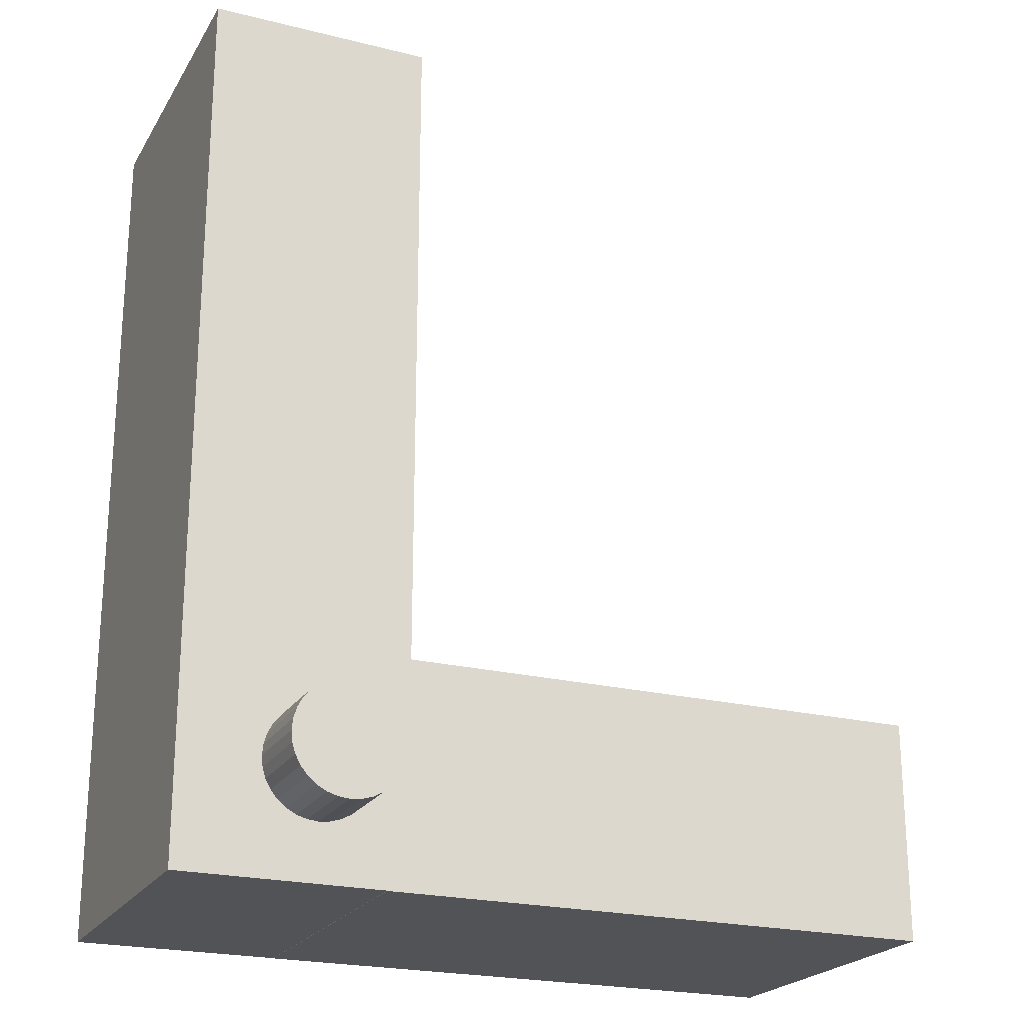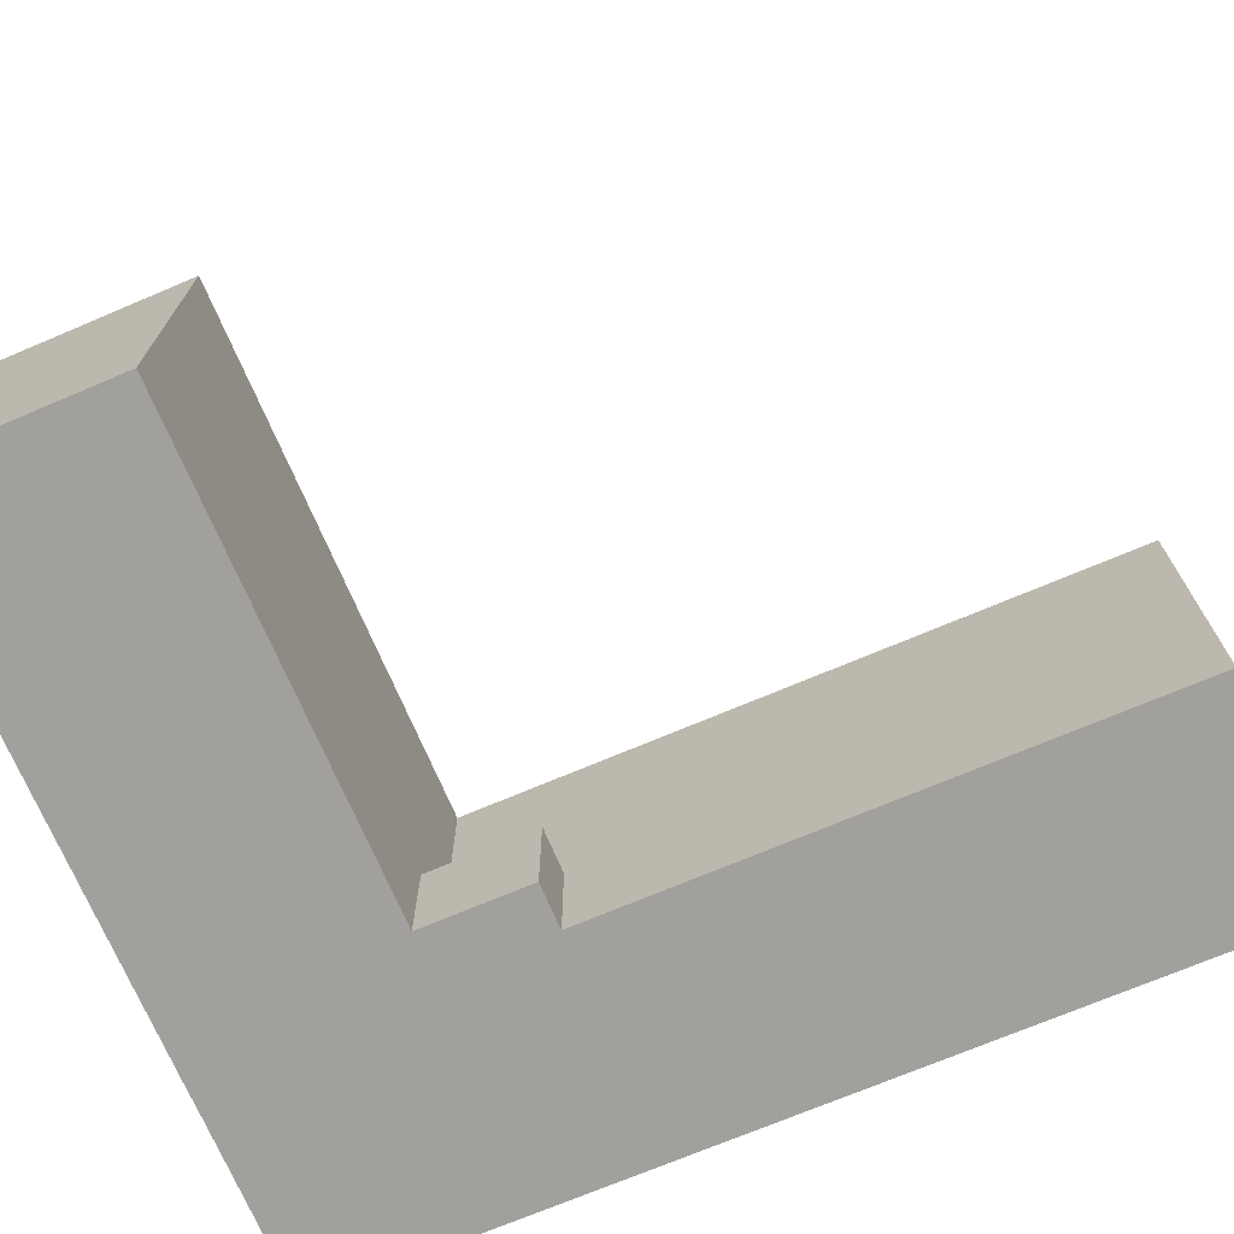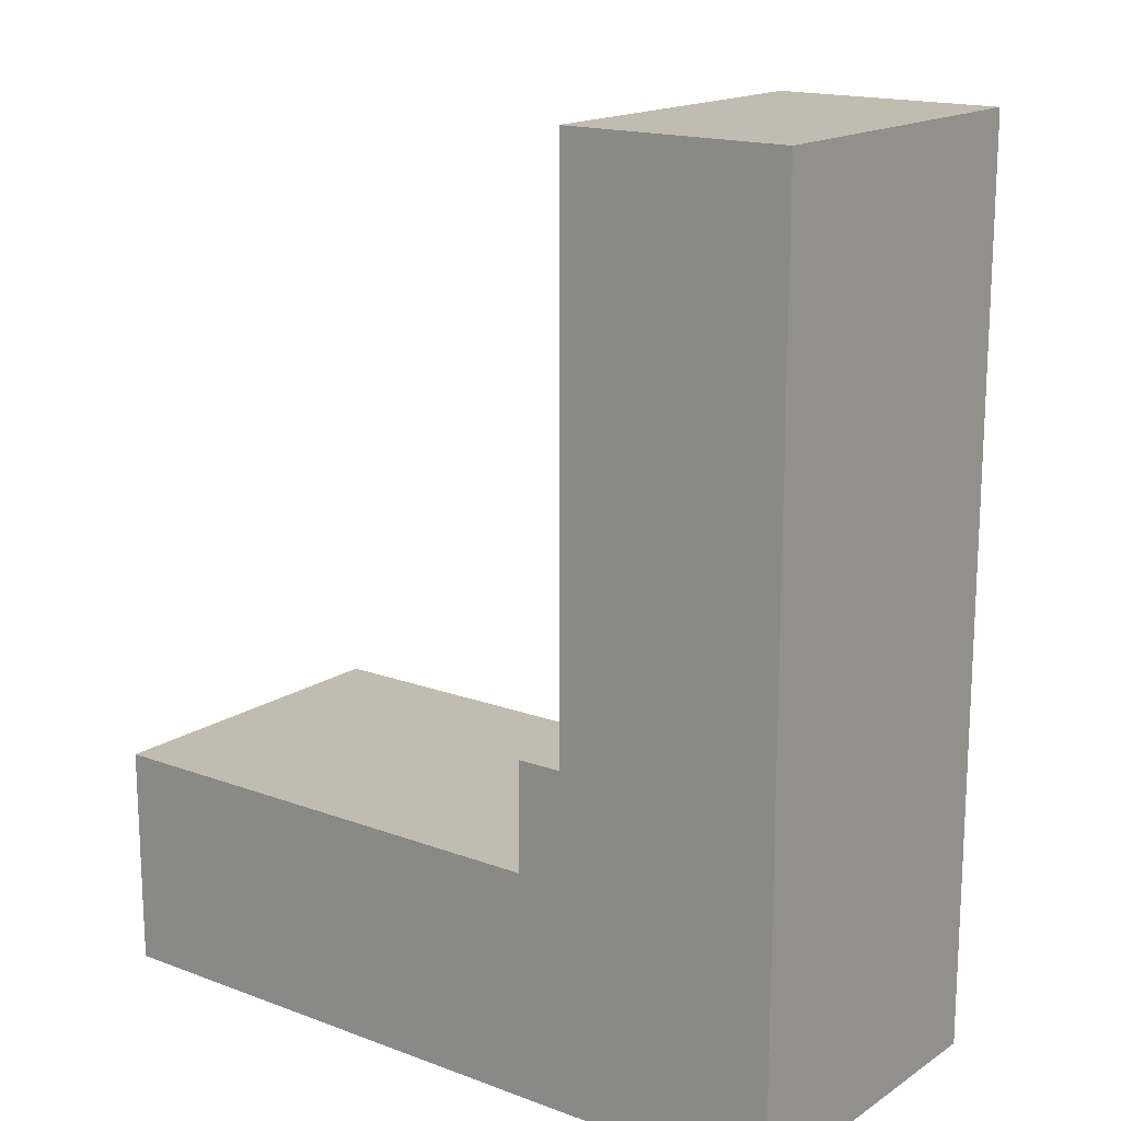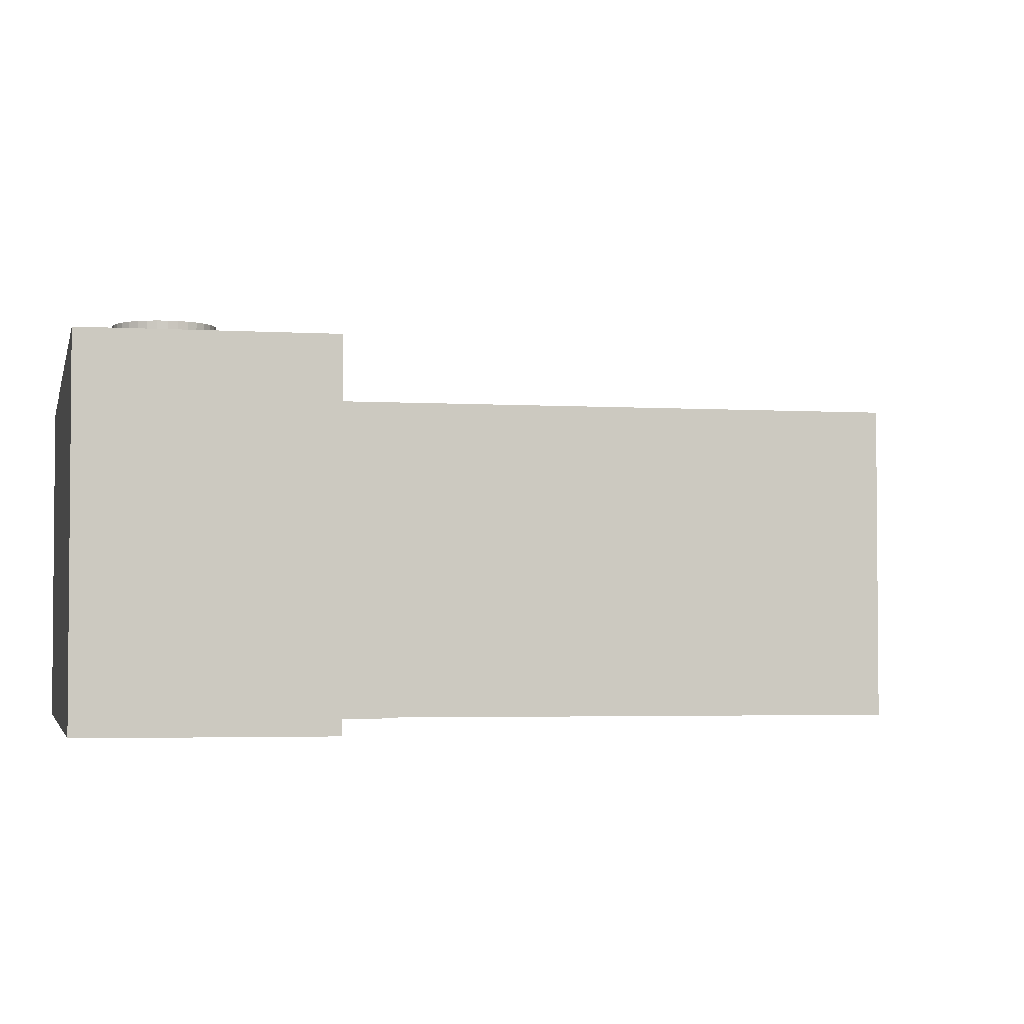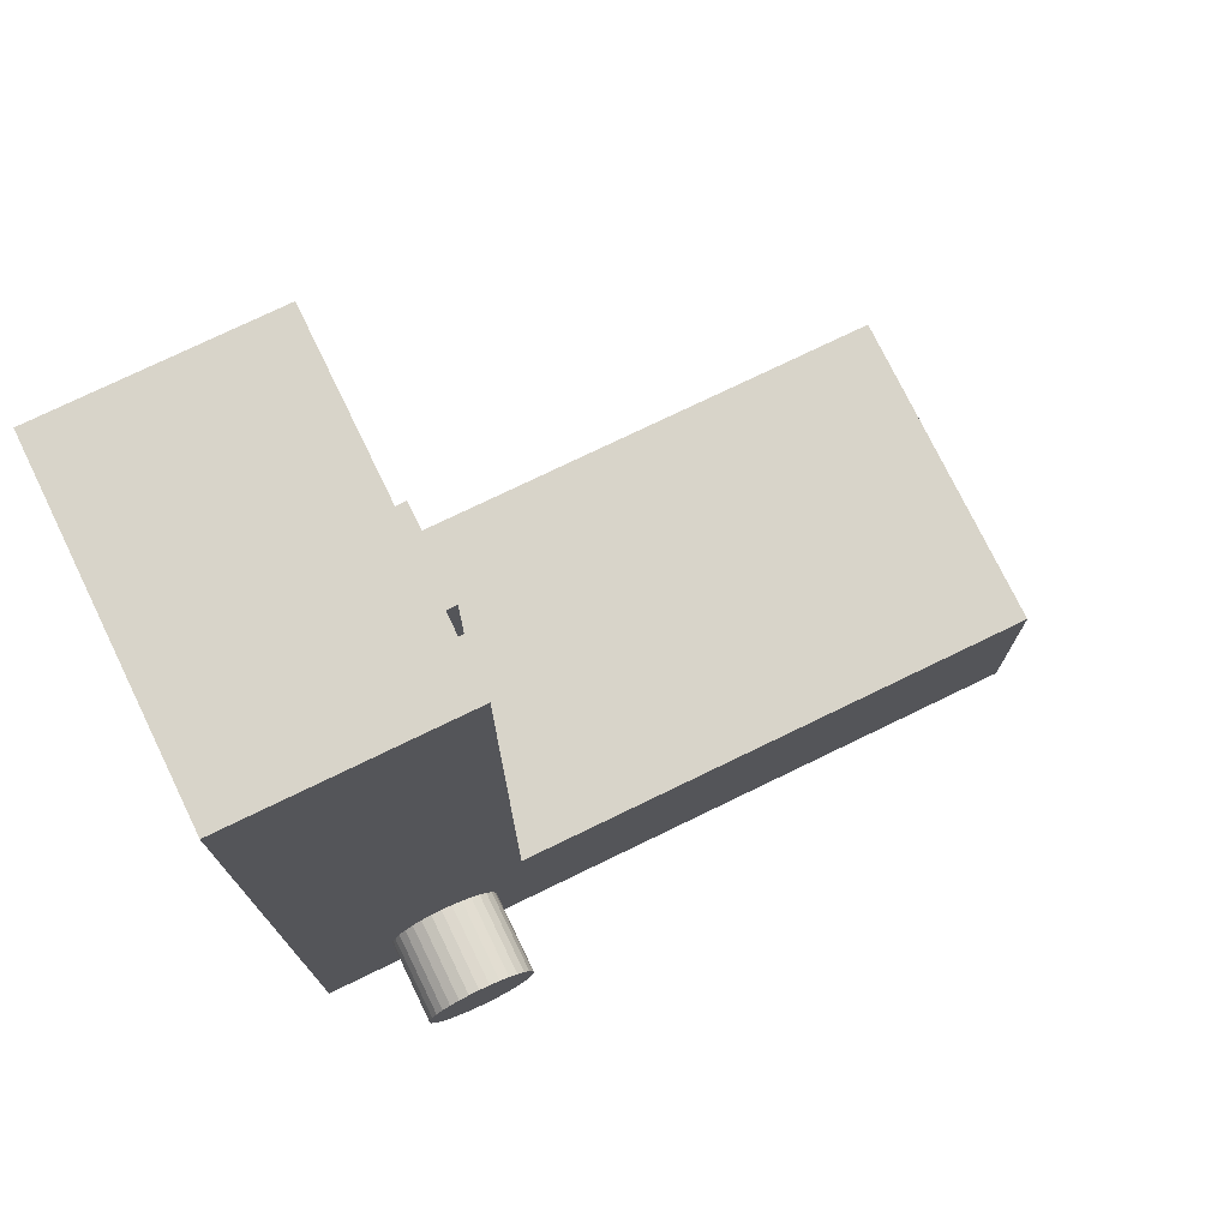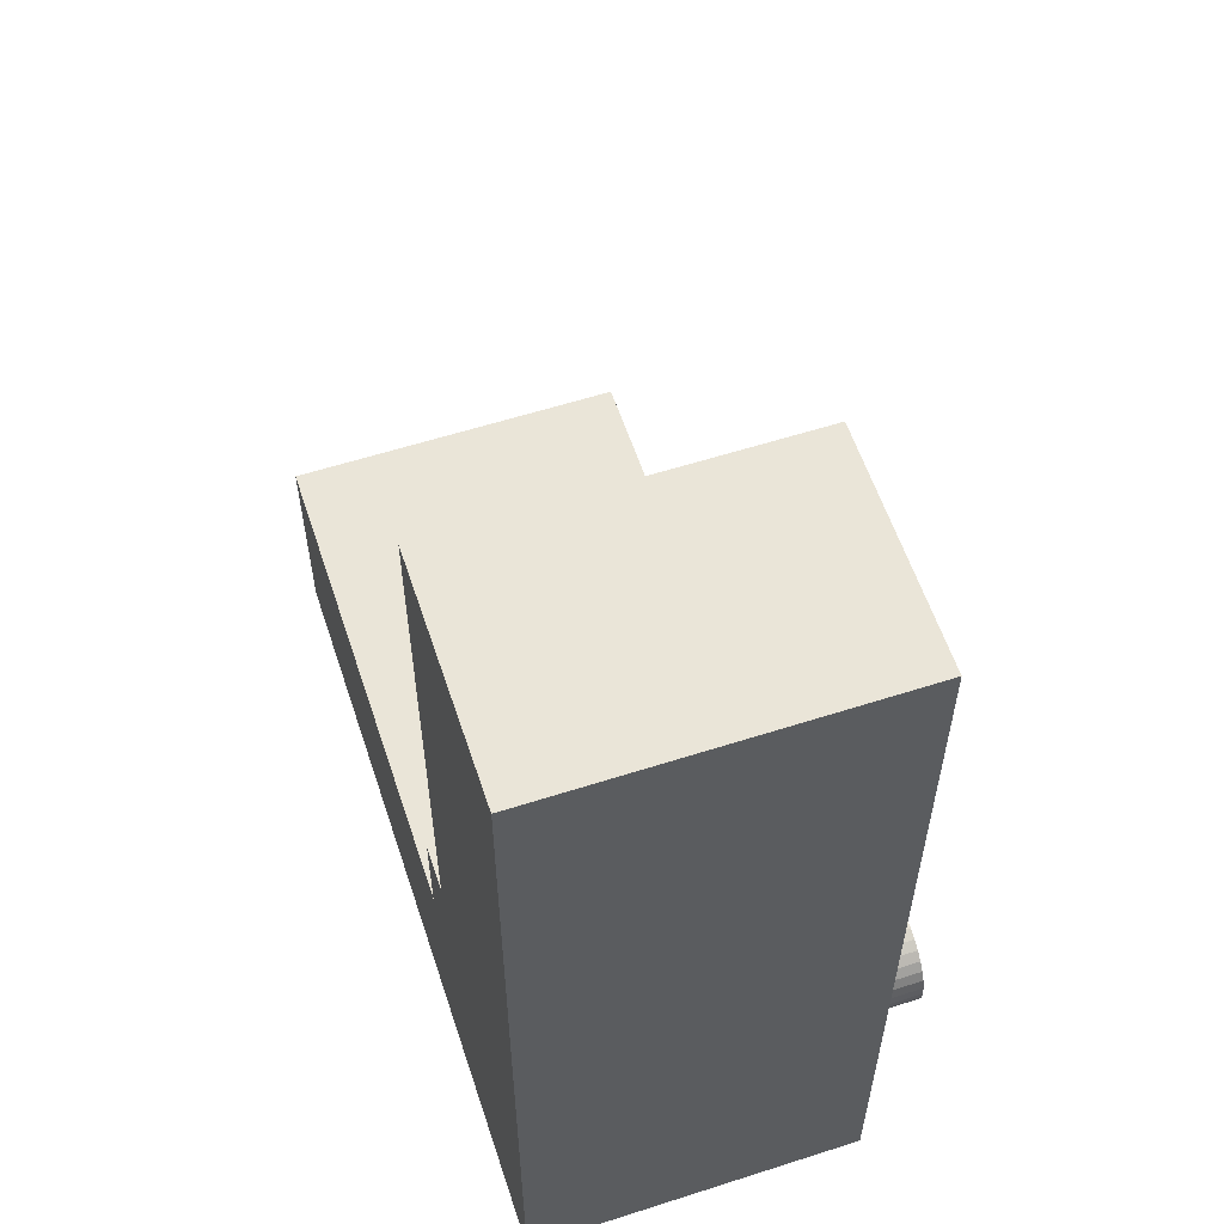
<metadata>
{"format":"obj","ext":"obj","renderer":"f3d","projection":"perspective","resolution":1024,"background":"white","views":[{"elev":-22.3,"azim":156.6,"up":"+Z"},{"elev":-71.6,"azim":-67.0,"up":"+Y"},{"elev":16.5,"azim":37.2,"up":"+Z"},{"elev":-3.3,"azim":-101.8,"up":"+Y"},{"elev":75.3,"azim":154.1,"up":"+Z"},{"elev":58.7,"azim":71.7,"up":"+Z"}]}
</metadata>
<code>
o edifext1_Cube.010
v 10.17 0 -9.085
v 10.17 2 -9.085
v 10.17 0 -11.09
v 10.17 2 -11.09
v 12.17 0 -9.085
v 12.17 2 -9.085
v 12.17 0 -11.09
v 12.17 2 -11.09
v 12.53 5.526 -14.01
v 12.53 7.526 -14.01
v 12.73 5.526 -13.99
v 12.73 7.526 -13.99
v 12.92 5.526 -13.93
v 12.92 7.526 -13.93
v 13.09 5.526 -13.84
v 13.09 7.526 -13.84
v 13.24 5.526 -13.72
v 13.24 7.526 -13.72
v 13.37 5.526 -13.57
v 13.37 7.526 -13.57
v 13.46 5.526 -13.39
v 13.46 7.526 -13.39
v 13.51 5.526 -13.2
v 13.51 7.526 -13.2
v 13.53 5.526 -13.01
v 13.53 7.526 -13.01
v 13.51 5.526 -12.81
v 13.51 7.526 -12.81
v 13.46 5.526 -12.63
v 13.46 7.526 -12.63
v 13.37 5.526 -12.45
v 13.37 7.526 -12.45
v 13.24 5.526 -12.3
v 13.24 7.526 -12.3
v 13.09 5.526 -12.18
v 13.09 7.526 -12.18
v 12.92 5.526 -12.09
v 12.92 7.526 -12.09
v 12.73 5.526 -12.03
v 12.73 7.526 -12.03
v 12.53 5.526 -12.01
v 12.53 7.526 -12.01
v 12.34 5.526 -12.03
v 12.34 7.526 -12.03
v 12.15 5.526 -12.09
v 12.15 7.526 -12.09
v 11.98 5.526 -12.18
v 11.98 7.526 -12.18
v 11.83 5.526 -12.3
v 11.83 7.526 -12.3
v 11.7 5.526 -12.45
v 11.7 7.526 -12.45
v 11.61 5.526 -12.63
v 11.61 7.526 -12.63
v 11.55 5.526 -12.81
v 11.55 7.526 -12.81
v 11.53 5.526 -13.01
v 11.53 7.526 -13.01
v 11.55 5.526 -13.2
v 11.55 7.526 -13.2
v 11.61 5.526 -13.39
v 11.61 7.526 -13.39
v 11.7 5.526 -13.57
v 11.7 7.526 -13.57
v 11.83 5.526 -13.72
v 11.83 7.526 -13.72
v 11.98 5.526 -13.84
v 11.98 7.526 -13.84
v 12.15 5.526 -13.93
v 12.15 7.526 -13.93
v 12.34 5.526 -13.99
v 12.34 7.526 -13.99
v 1.323 0 -11.04
v 1.323 6 -11.04
v 1.323 0 -15.04
v 1.323 6 -15.04
v 11.32 0 -11.04
v 11.32 6 -11.04
v 11.32 0 -15.04
v 11.32 6 -15.04
v 10.98 0 0.9669
v 10.98 6 0.9669
v 10.98 0 -15.03
v 10.98 6 -15.03
v 14.98 0 0.9669
v 14.98 6 0.9669
v 14.98 0 -15.03
v 14.98 6 -15.03
f 2 4 3 1
f 4 8 7 3
f 8 6 5 7
f 6 2 1 5
f 1 3 7 5
f 6 8 4 2
f 9 10 12 11
f 11 12 14 13
f 13 14 16 15
f 15 16 18 17
f 17 18 20 19
f 19 20 22 21
f 21 22 24 23
f 23 24 26 25
f 25 26 28 27
f 27 28 30 29
f 29 30 32 31
f 31 32 34 33
f 33 34 36 35
f 35 36 38 37
f 37 38 40 39
f 39 40 42 41
f 41 42 44 43
f 43 44 46 45
f 45 46 48 47
f 47 48 50 49
f 49 50 52 51
f 51 52 54 53
f 53 54 56 55
f 55 56 58 57
f 57 58 60 59
f 59 60 62 61
f 61 62 64 63
f 63 64 66 65
f 65 66 68 67
f 67 68 70 69
f 12 10 72 70 68 66 64 62 60 58 56 54 52 50 48 46 44 42 40 38 36 34 32 30 28 26 24 22 20 18 16 14
f 71 72 10 9
f 69 70 72 71
f 9 11 13 15 17 19 21 23 25 27 29 31 33 35 37 39 41 43 45 47 49 51 53 55 57 59 61 63 65 67 69 71
f 74 76 75 73
f 76 80 79 75
f 80 78 77 79
f 78 74 73 77
f 73 75 79 77
f 78 80 76 74
f 82 84 83 81
f 84 88 87 83
f 88 86 85 87
f 86 82 81 85
f 81 83 87 85
f 86 88 84 82

</code>
